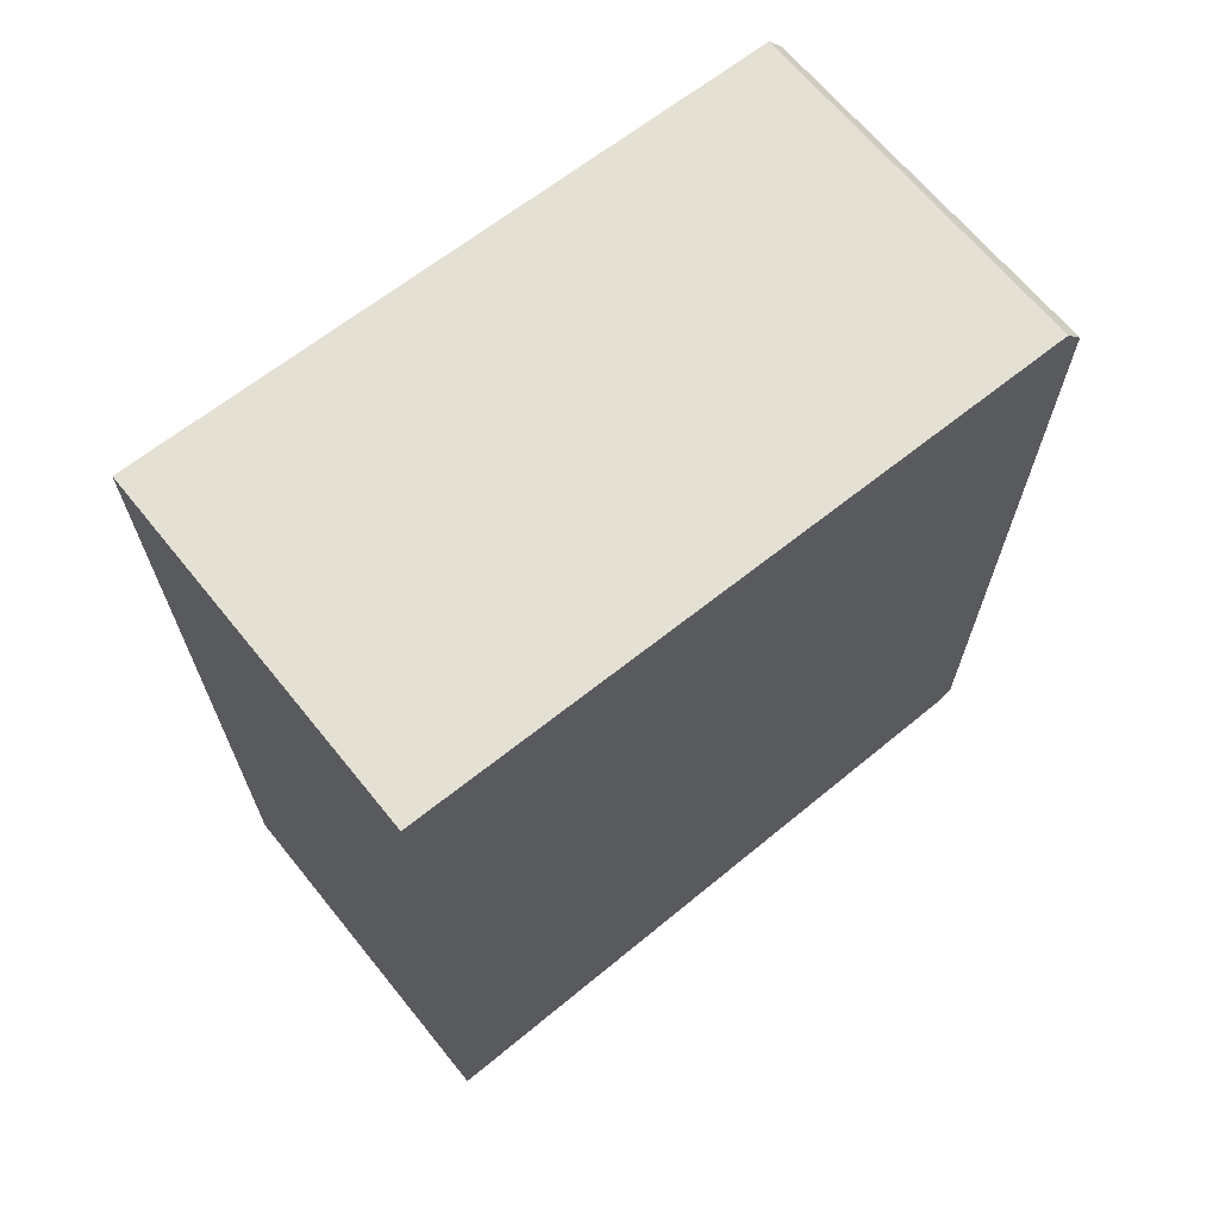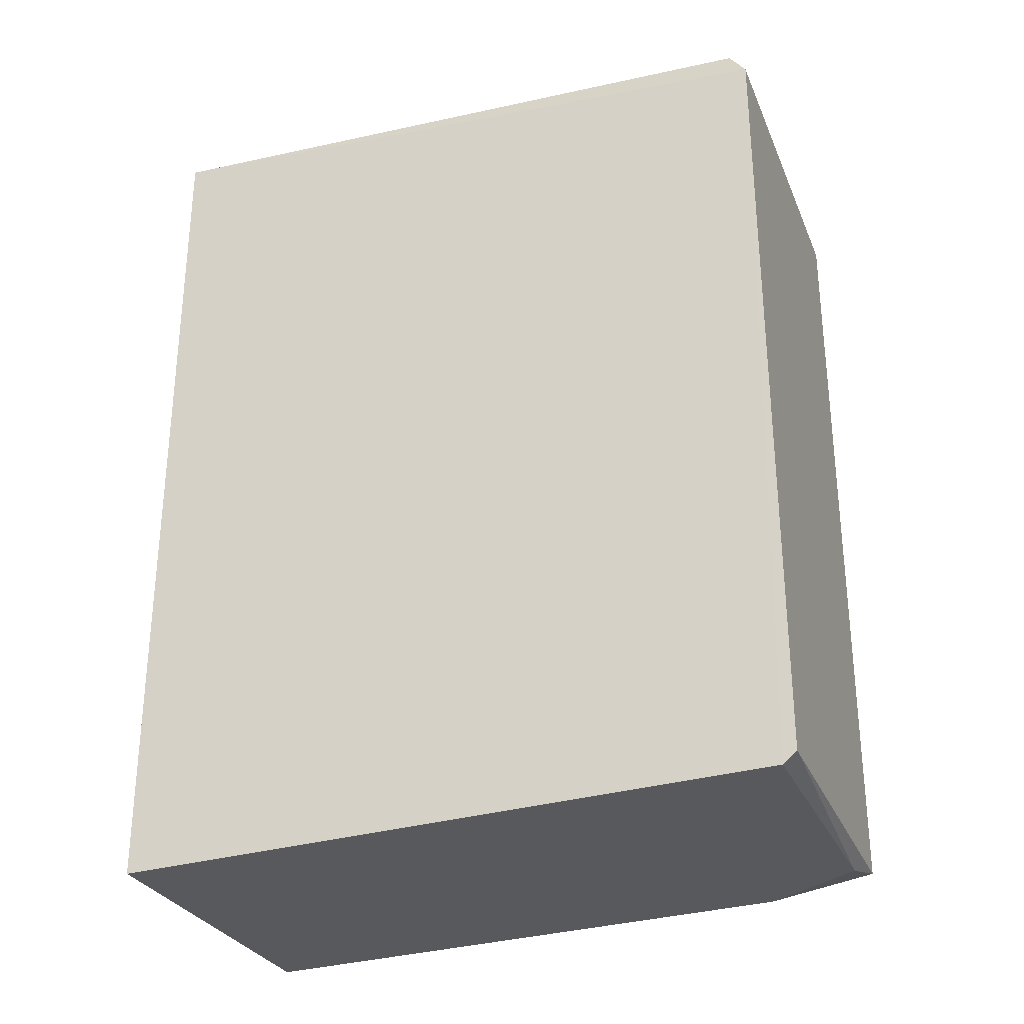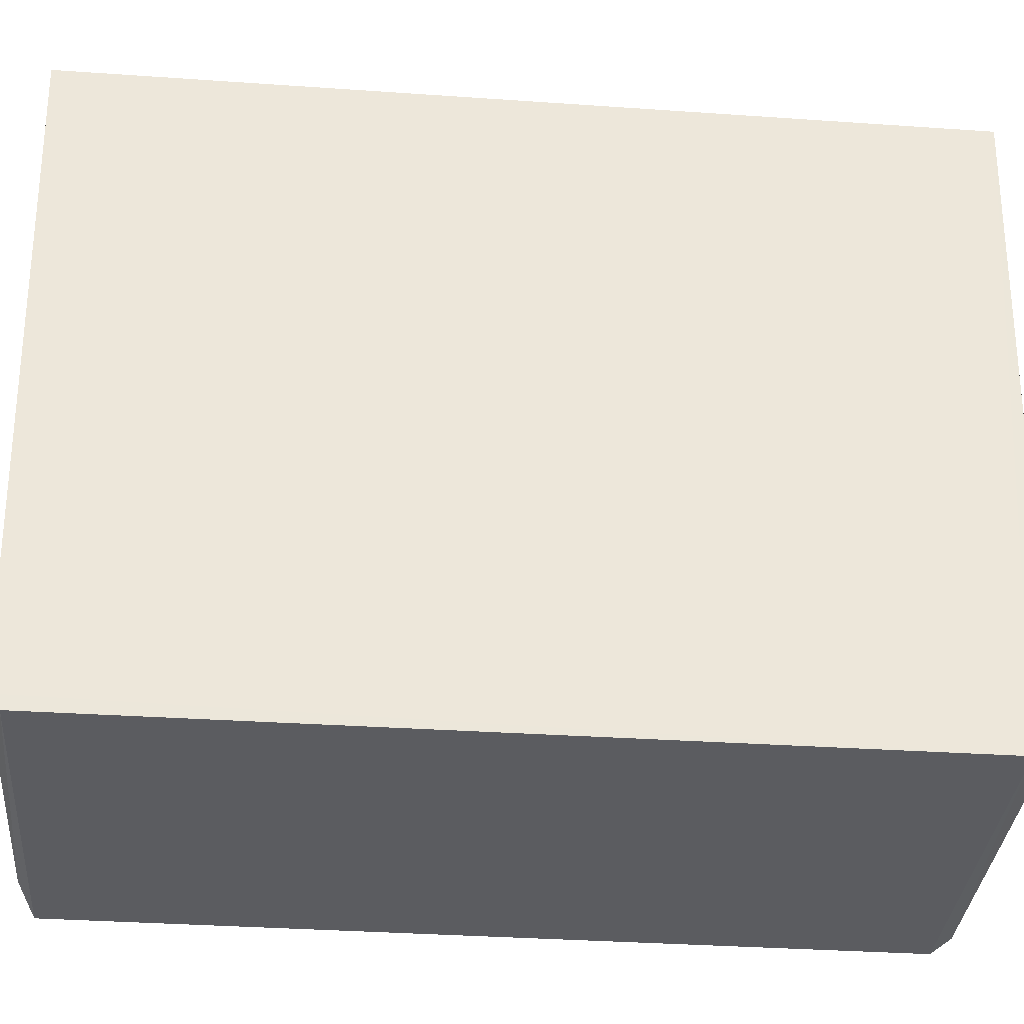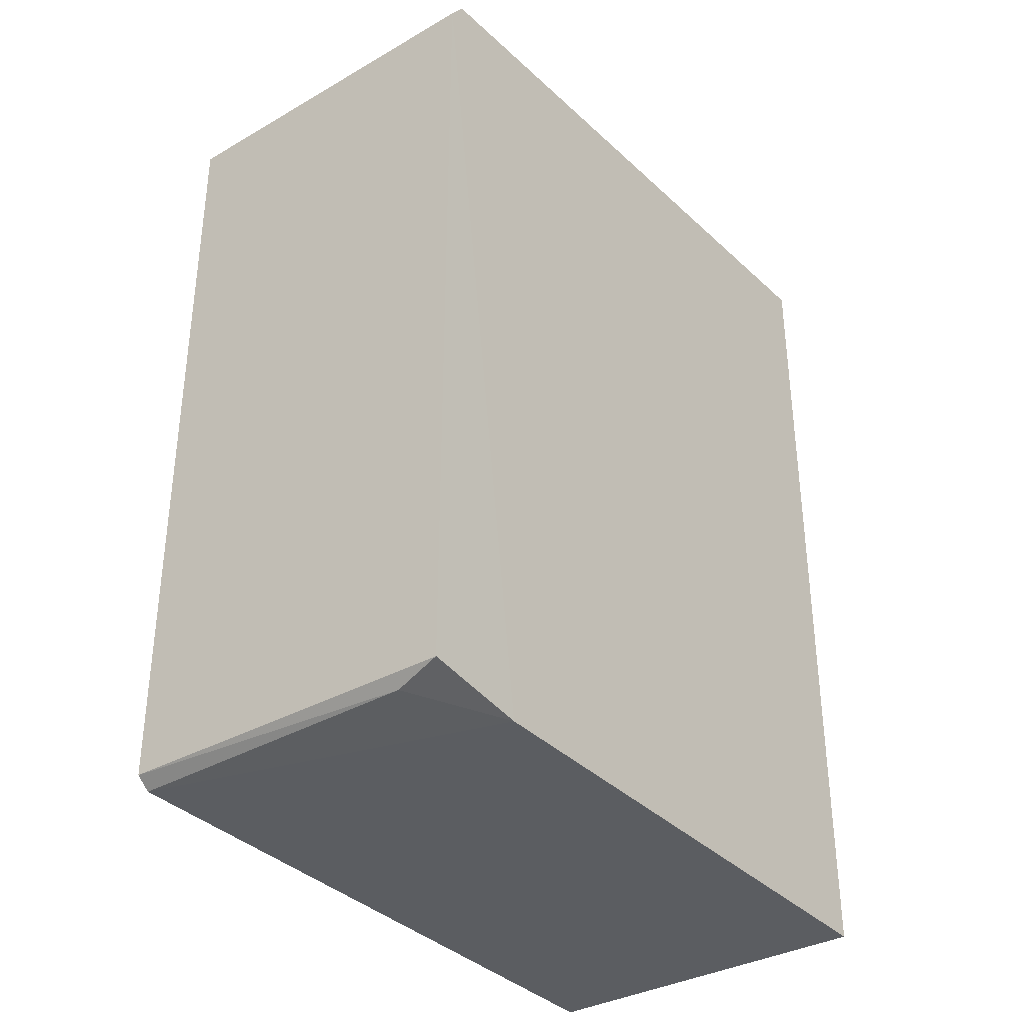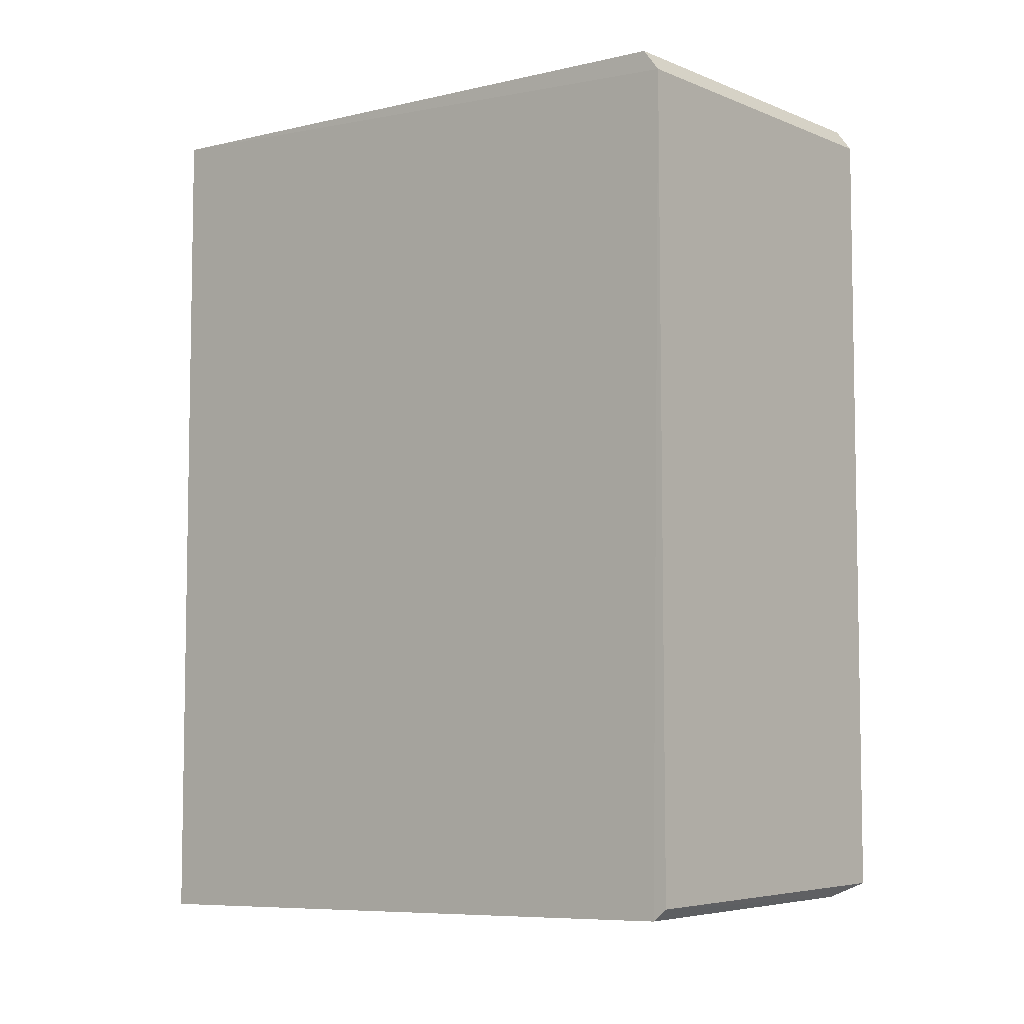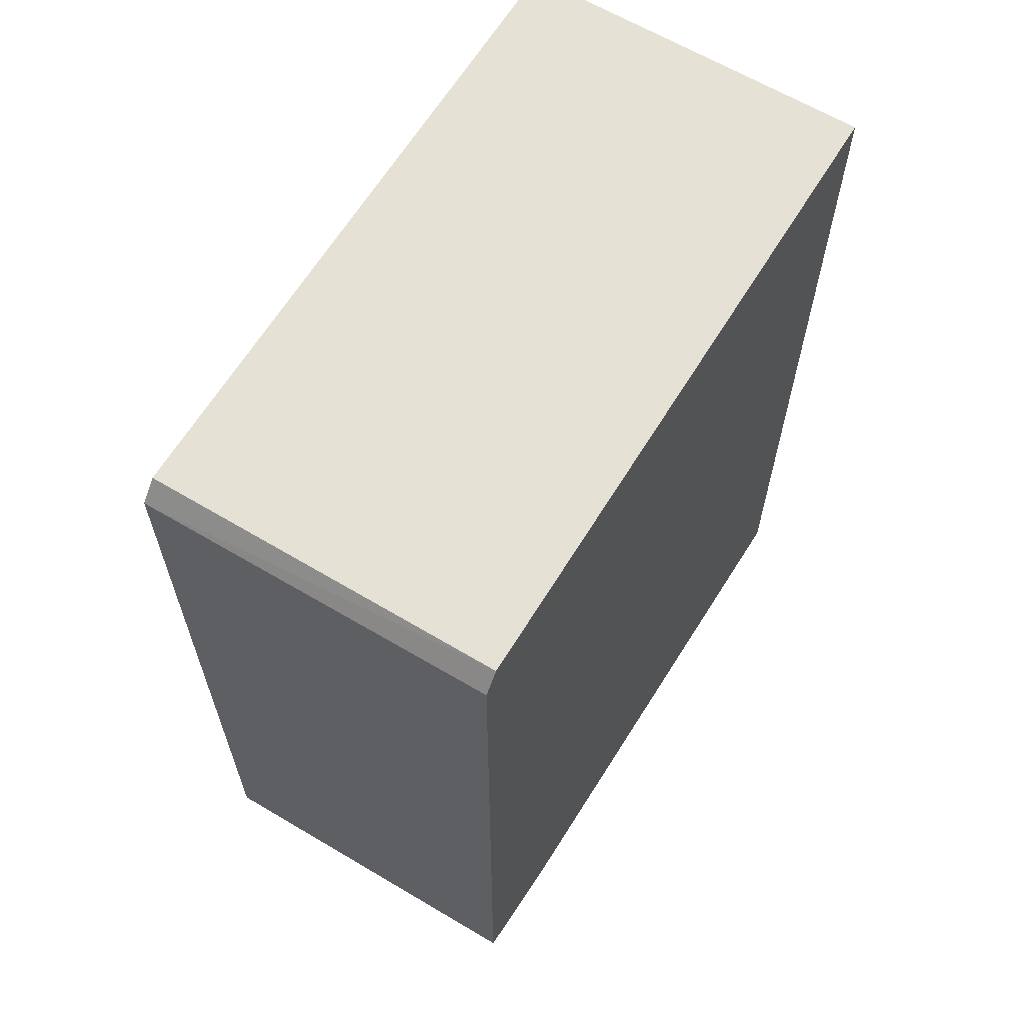
<metadata>
{"format":"obj","ext":"obj","renderer":"f3d","projection":"perspective","resolution":1024,"background":"white","views":[{"elev":67.4,"azim":50.9,"up":"+Y"},{"elev":-29.2,"azim":110.3,"up":"+Y"},{"elev":-35.6,"azim":84.8,"up":"+Z"},{"elev":-34.2,"azim":-141.9,"up":"+Y"},{"elev":-5.9,"azim":130.3,"up":"+Y"},{"elev":62.8,"azim":-148.3,"up":"+Y"}]}
</metadata>
<code>
v 0.002817 0.04861 0.07658
v 0.002824 -0.04765 0.07663
v 0.00284 -0.04394 0.002133
v -0.03684 0.0437 0.002707
v -0.03689 -0.04759 0.07663
v 0.002868 0.04352 0.002291
v -0.0369 0.04872 0.07657
v 0.002872 -0.04522 0.003677
v -0.03678 -0.0437 0.002654
v 0.002774 0.04592 0.004184
v -0.03683 -0.04561 0.01443
v -0.03131 -0.04498 0.003677
v -0.03683 0.04603 0.004461
f 5 2 1
f 6 3 4
f 6 1 2
f 7 5 1
f 7 4 5
f 8 6 2
f 8 3 6
f 9 4 3
f 10 1 6
f 10 7 1
f 11 8 2
f 11 2 5
f 11 5 4
f 11 4 9
f 12 9 3
f 12 3 8
f 12 11 9
f 12 8 11
f 13 10 6
f 13 6 4
f 13 4 7
f 13 7 10

</code>
